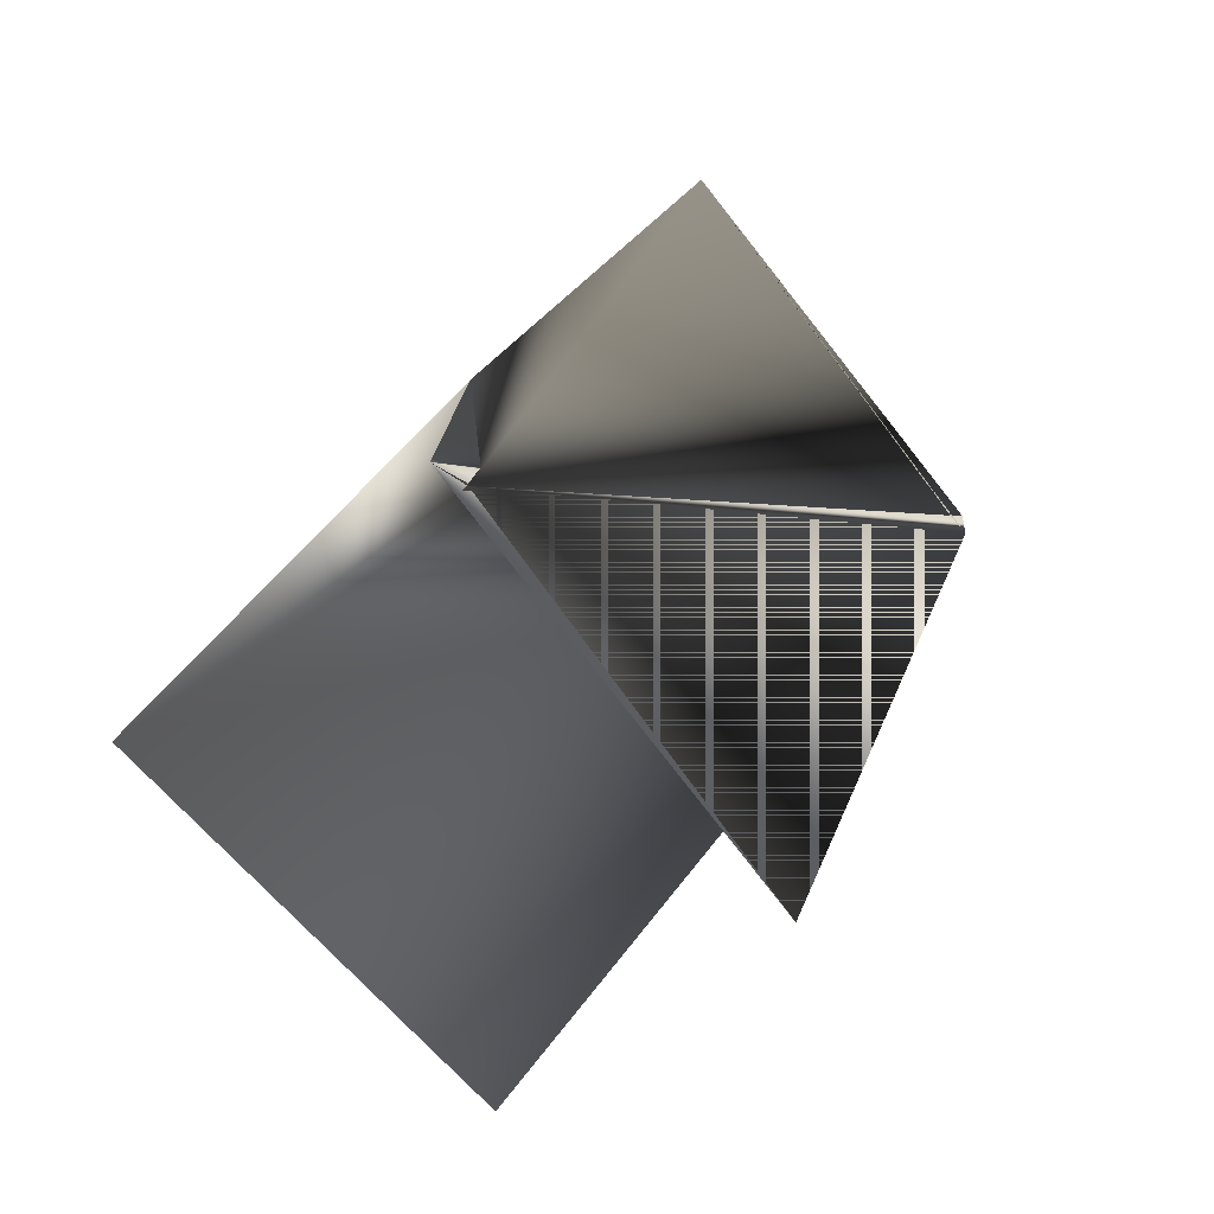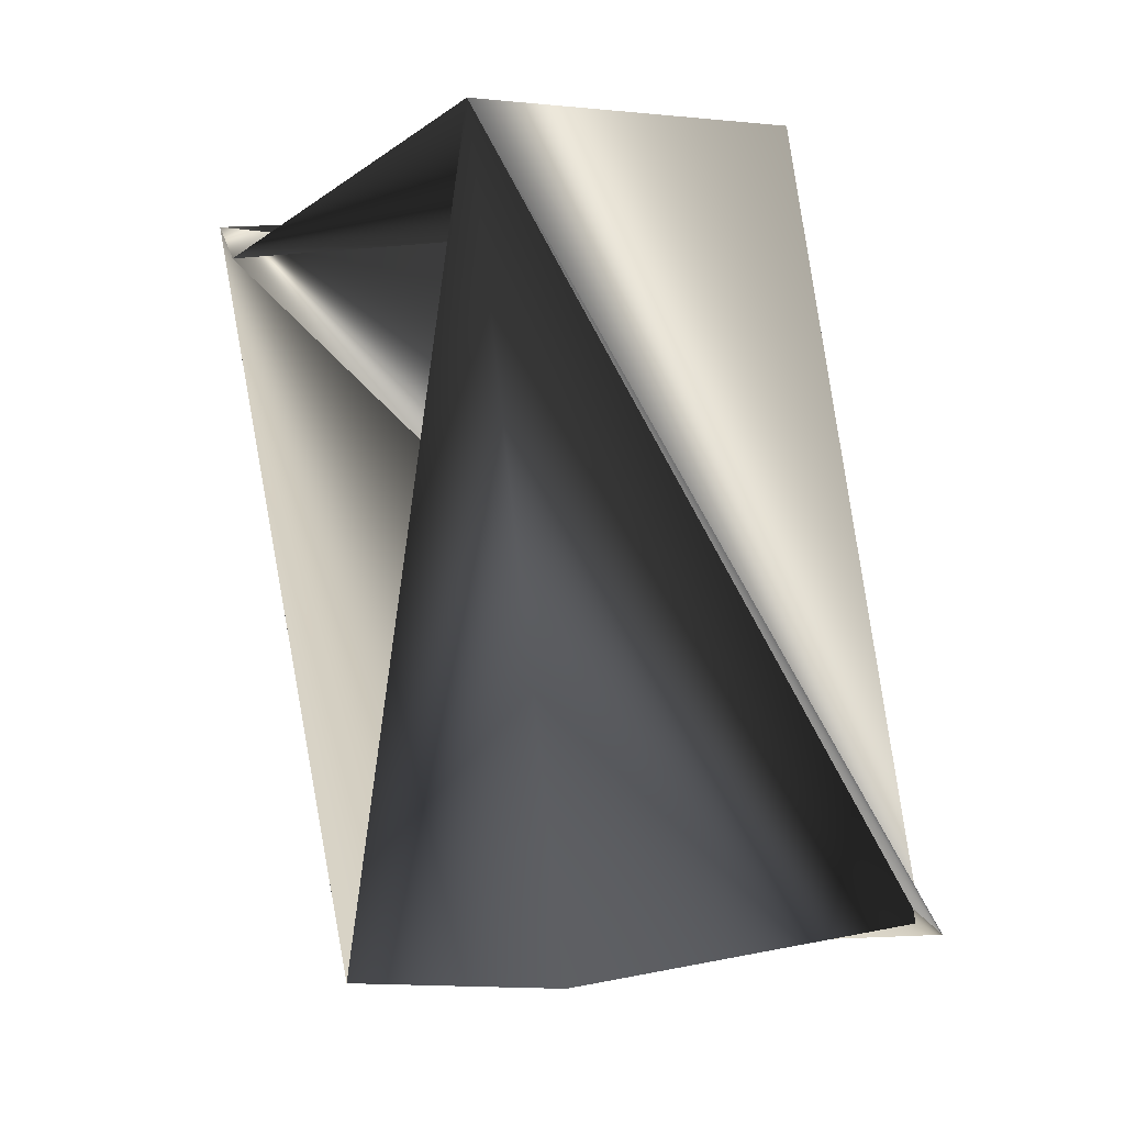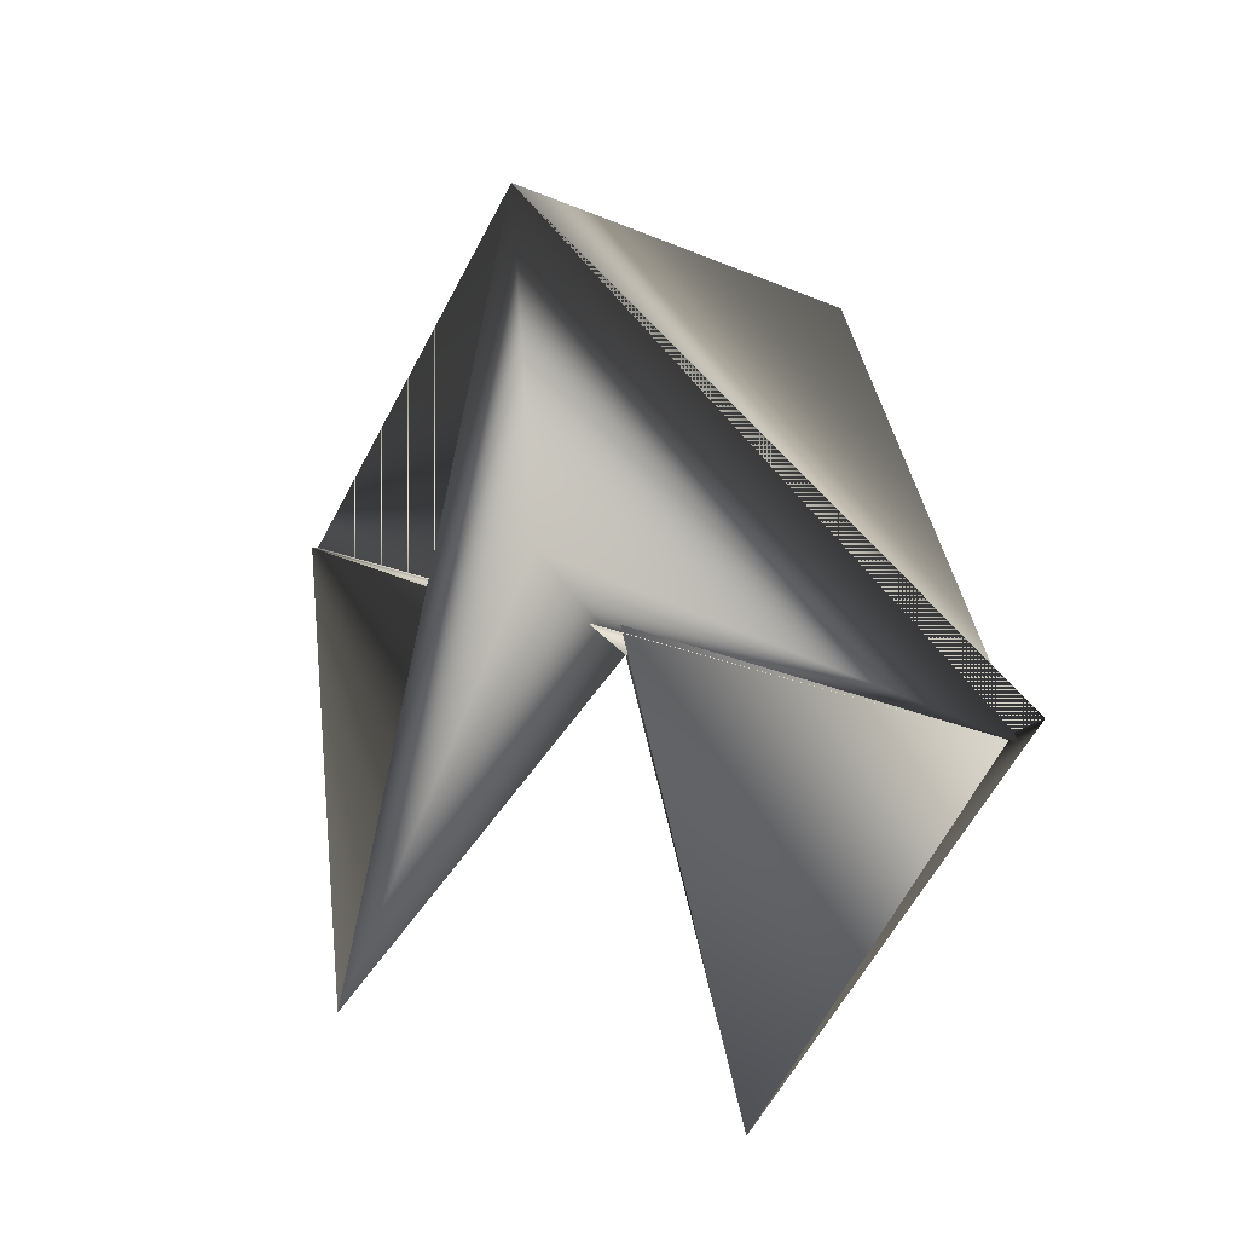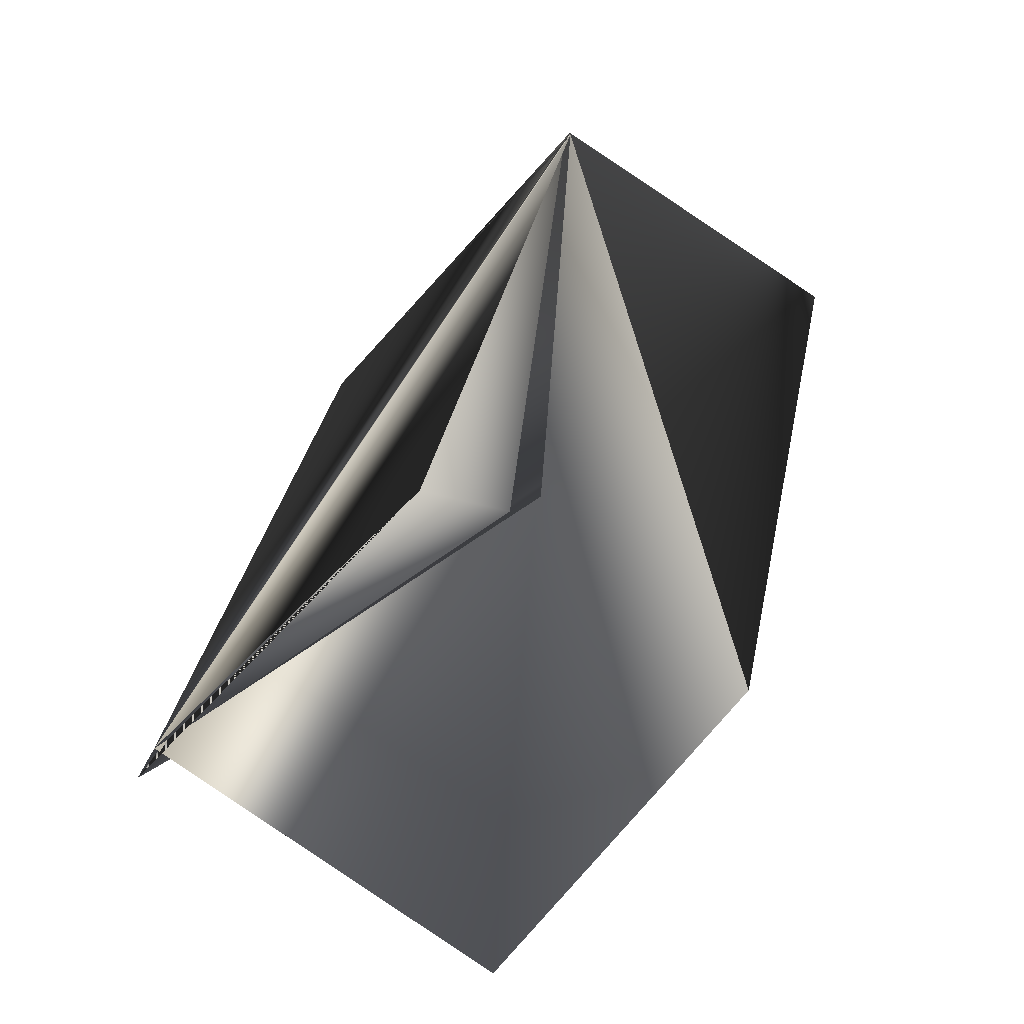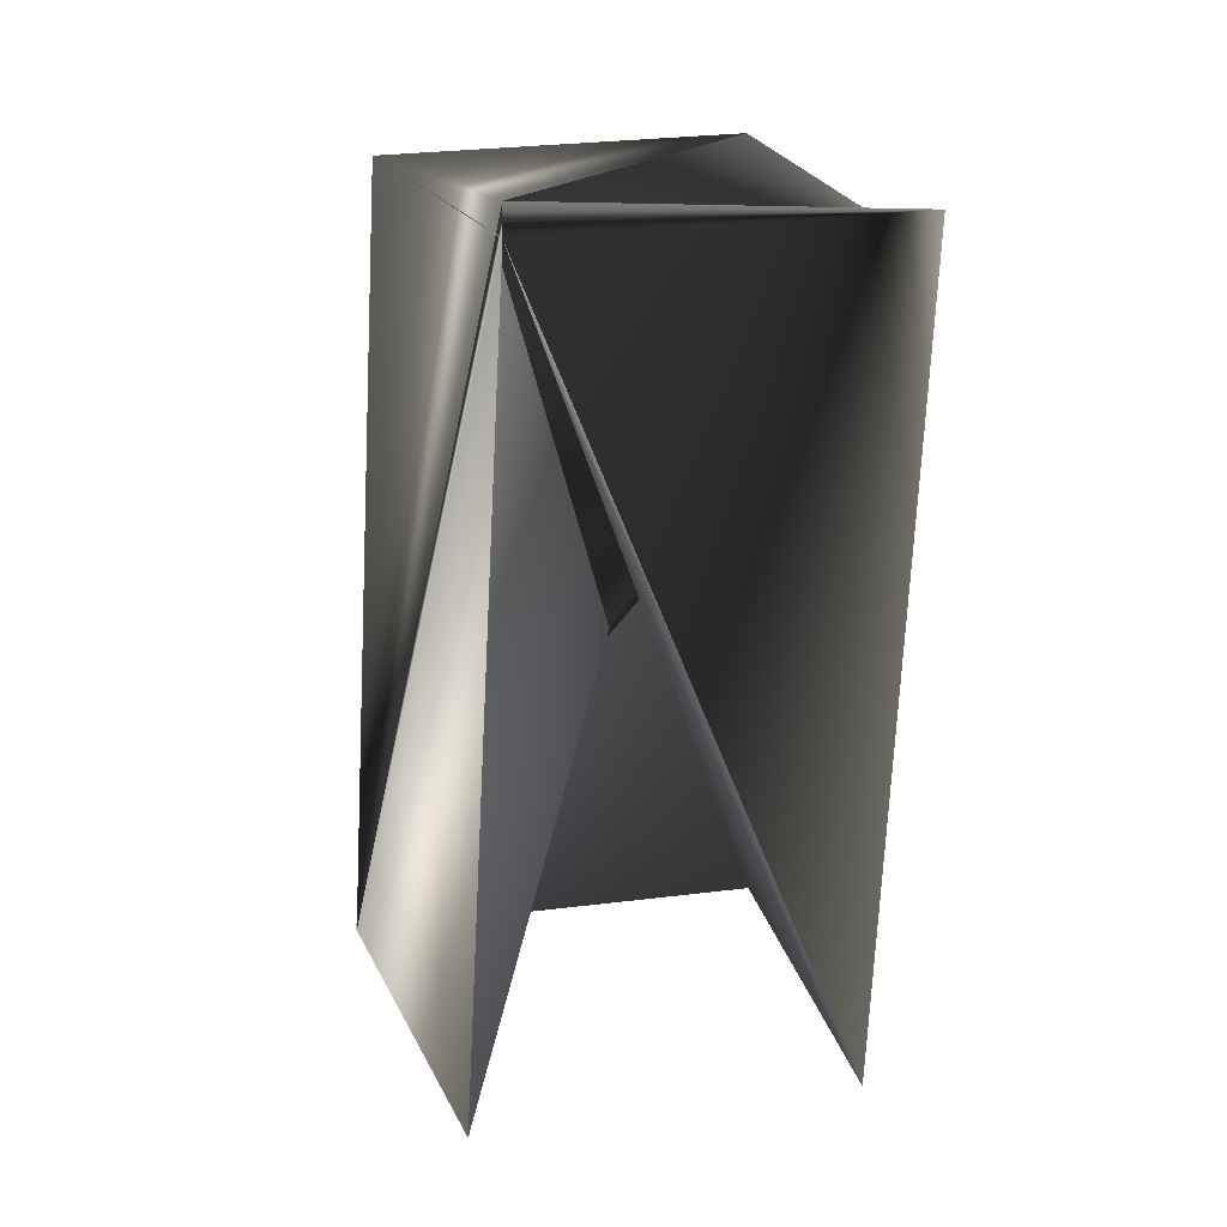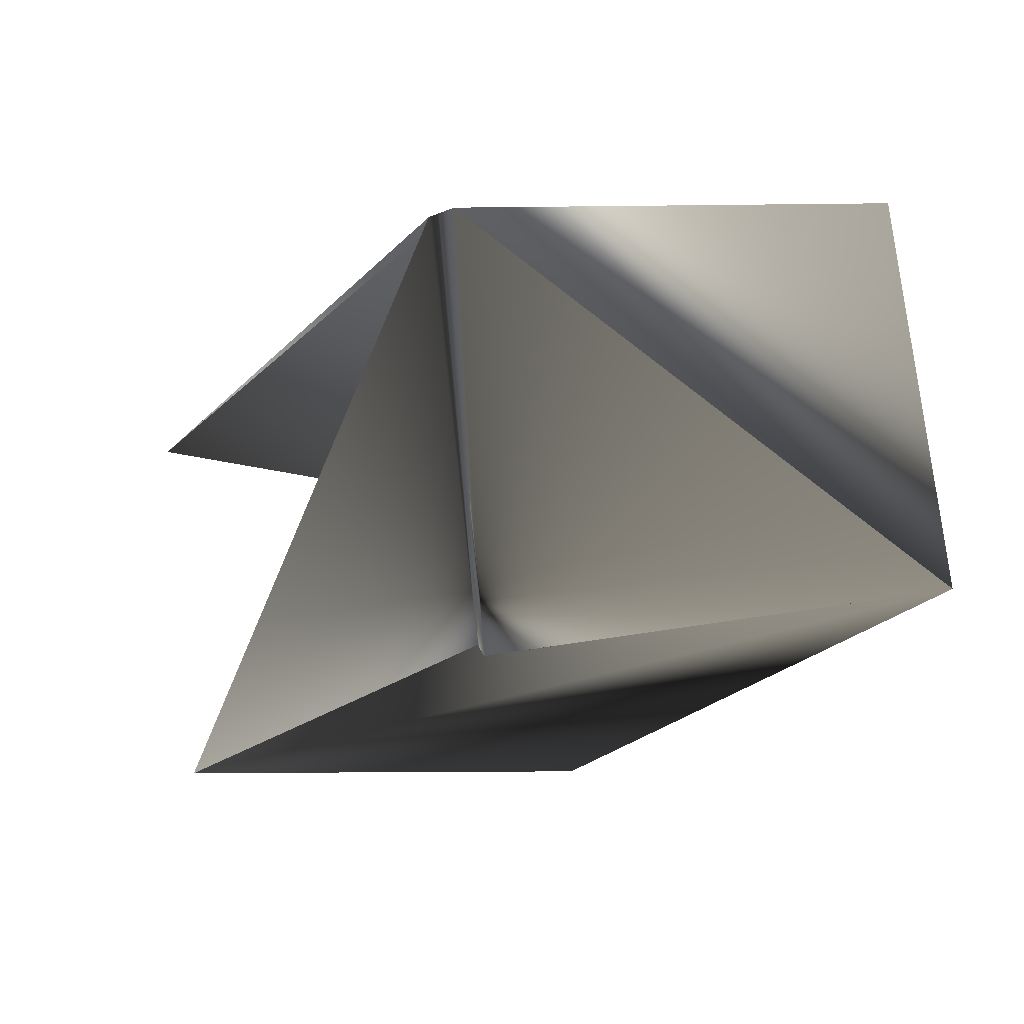
<metadata>
{"format":"obj","ext":"obj","renderer":"f3d","projection":"perspective","resolution":1024,"background":"white","views":[{"elev":-51.0,"azim":141.4,"up":"+Z"},{"elev":13.1,"azim":62.5,"up":"+Z"},{"elev":-40.0,"azim":71.4,"up":"+Z"},{"elev":-75.9,"azim":-119.7,"up":"+Z"},{"elev":-1.7,"azim":-97.0,"up":"+Z"},{"elev":-14.2,"azim":-44.6,"up":"+Y"}]}
</metadata>
<code>
v -0.1305 0.2103 0.8755
v -0.04747 0.2161 0.9044
v -0.1048 0.2262 1.049
v -0.1879 0.2092 1.02
v -0.1924 0.279 1.019
v -0.1924 0.279 1.014
v -0.05898 0.2971 0.8975
v -0.1094 0.296 1.043
v -0.1809 0.2092 1.015
v -0.1351 0.2801 0.8686
v -0.05205 0.2971 0.8975
f 1 2 3
f 1 4 5
f 1 5 6
f 1 3 6
f 1 6 2
f 1 6 4
f 7 8 5
f 7 9 6
f 7 5 9
f 7 3 8
f 7 10 3
f 7 6 10
f 2 7 3
f 2 6 7
f 8 3 6
f 8 3 5
f 8 6 3
f 4 9 7
f 4 6 9
f 4 7 6
f 4 6 5
f 9 5 6
f 9 5 7
f 9 3 5
f 9 3 6
f 9 6 3
f 9 6 3
f 11 3 7
f 11 3 6
f 11 7 3
f 11 6 3
f 11 5 6
f 11 3 5
f 11 10 6
f 11 6 3
f 11 6 10
f 5 3 10
f 5 10 7
f 5 3 6
f 5 3 7
f 5 7 6
f 10 6 7

</code>
